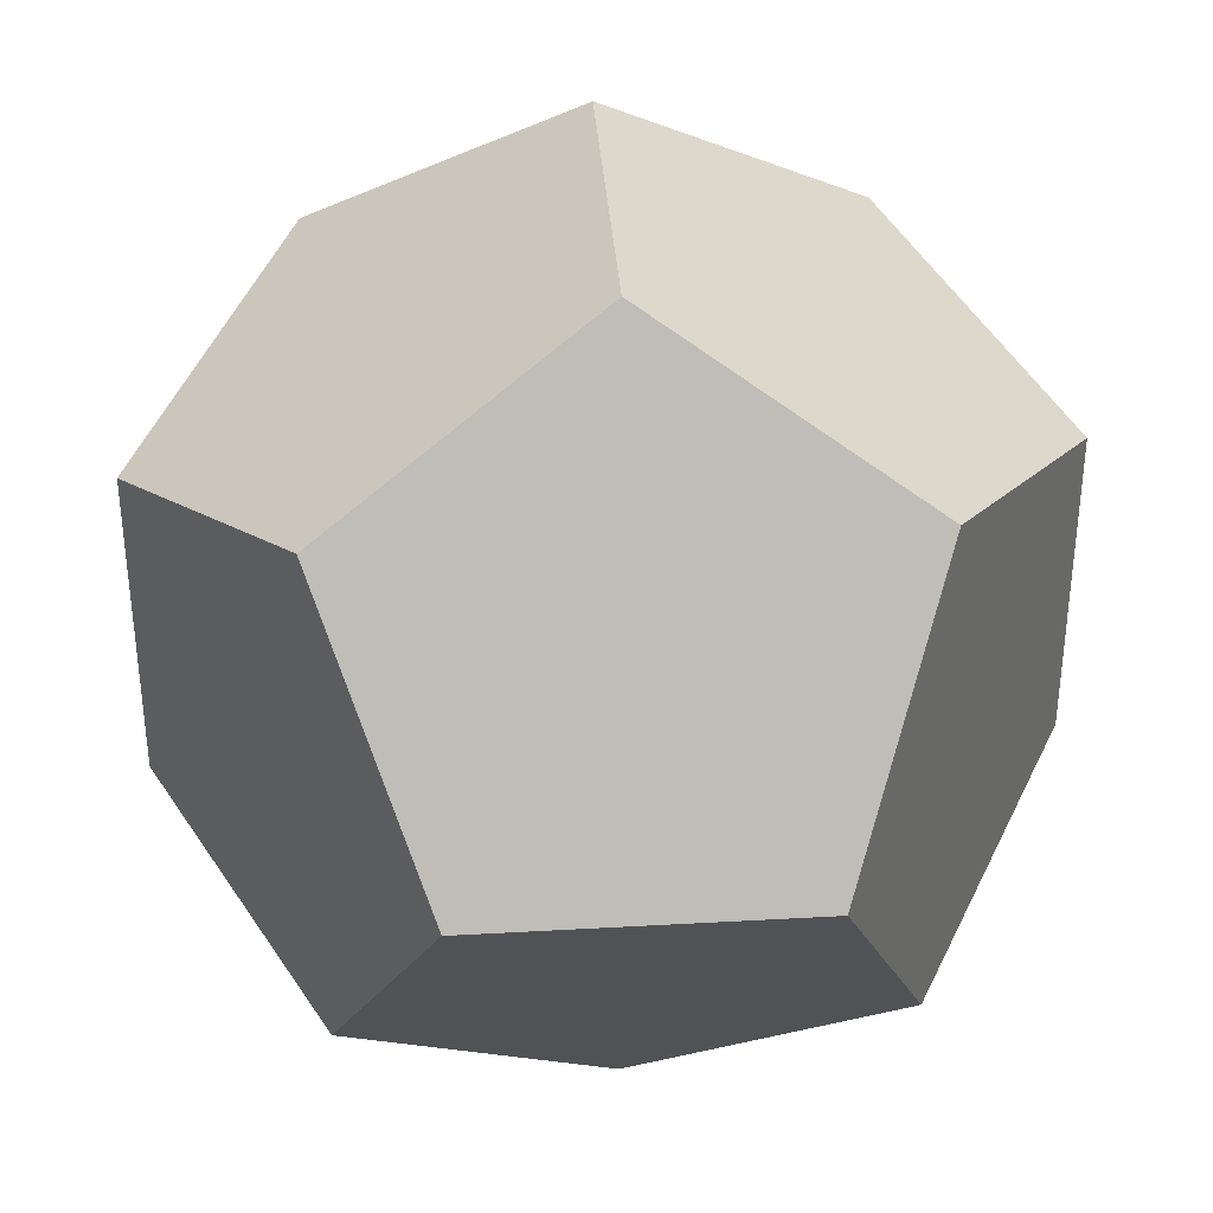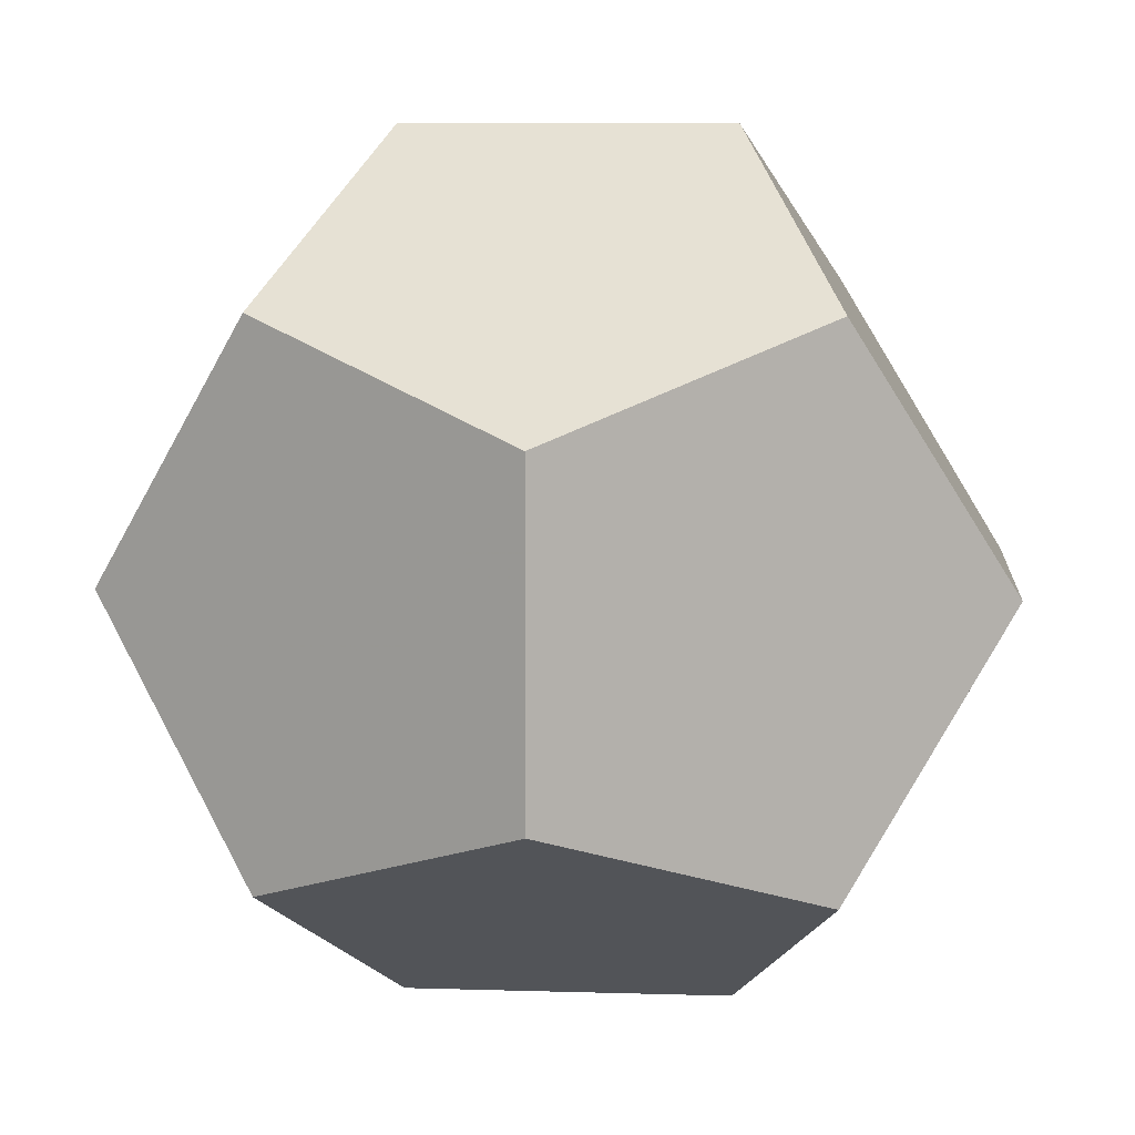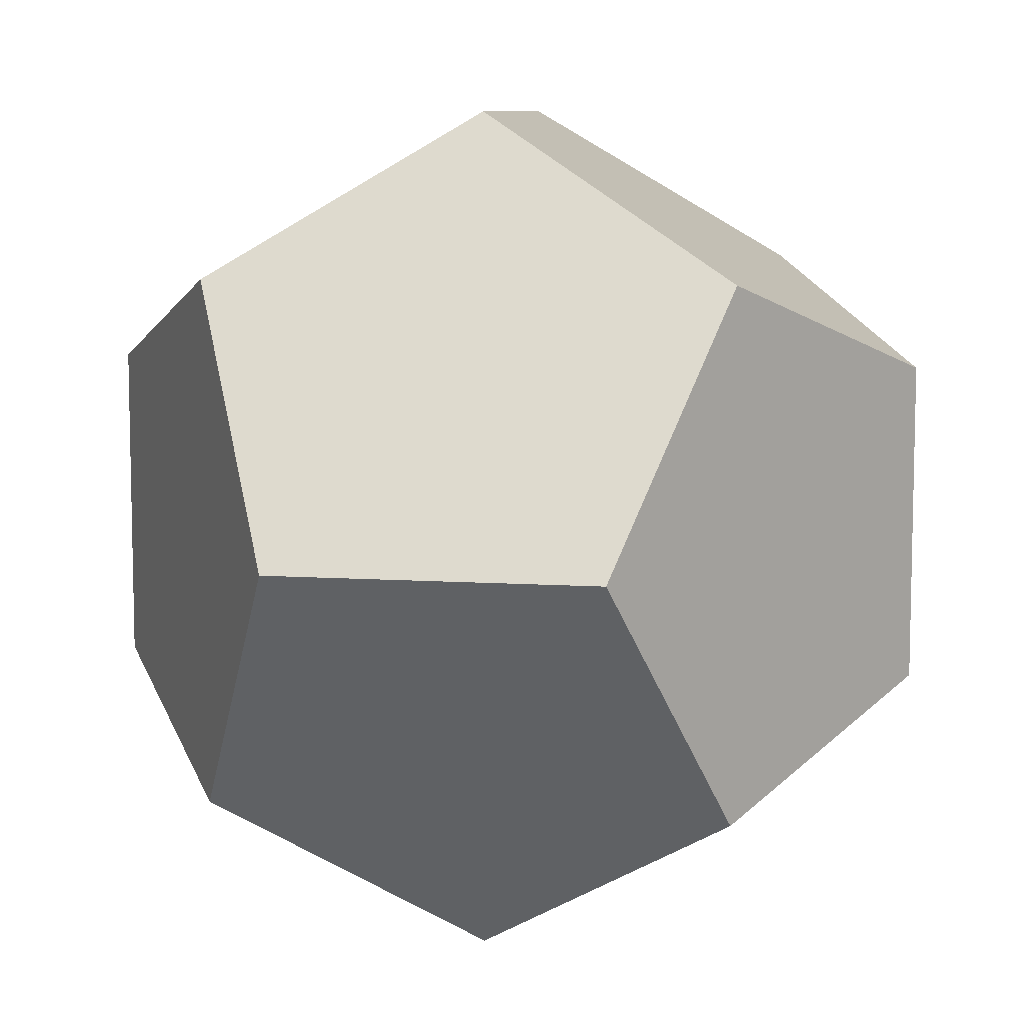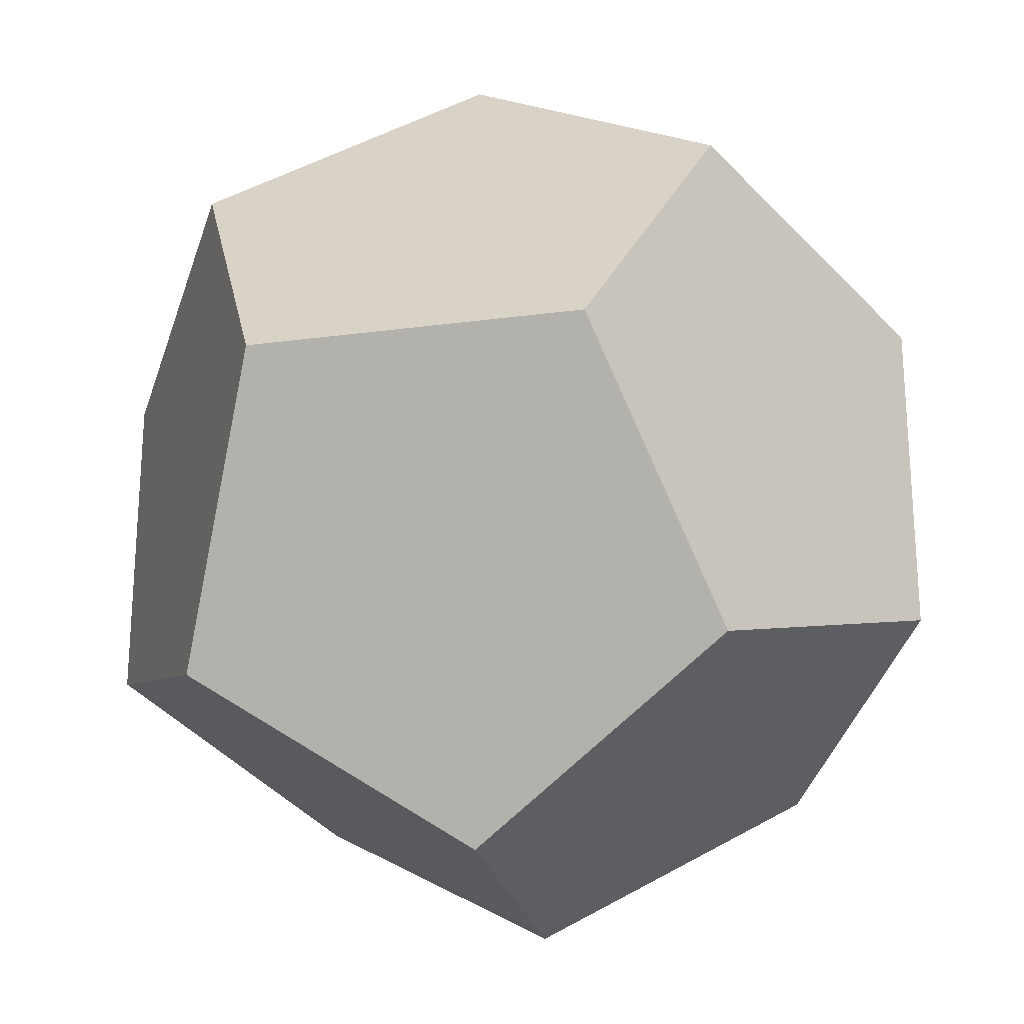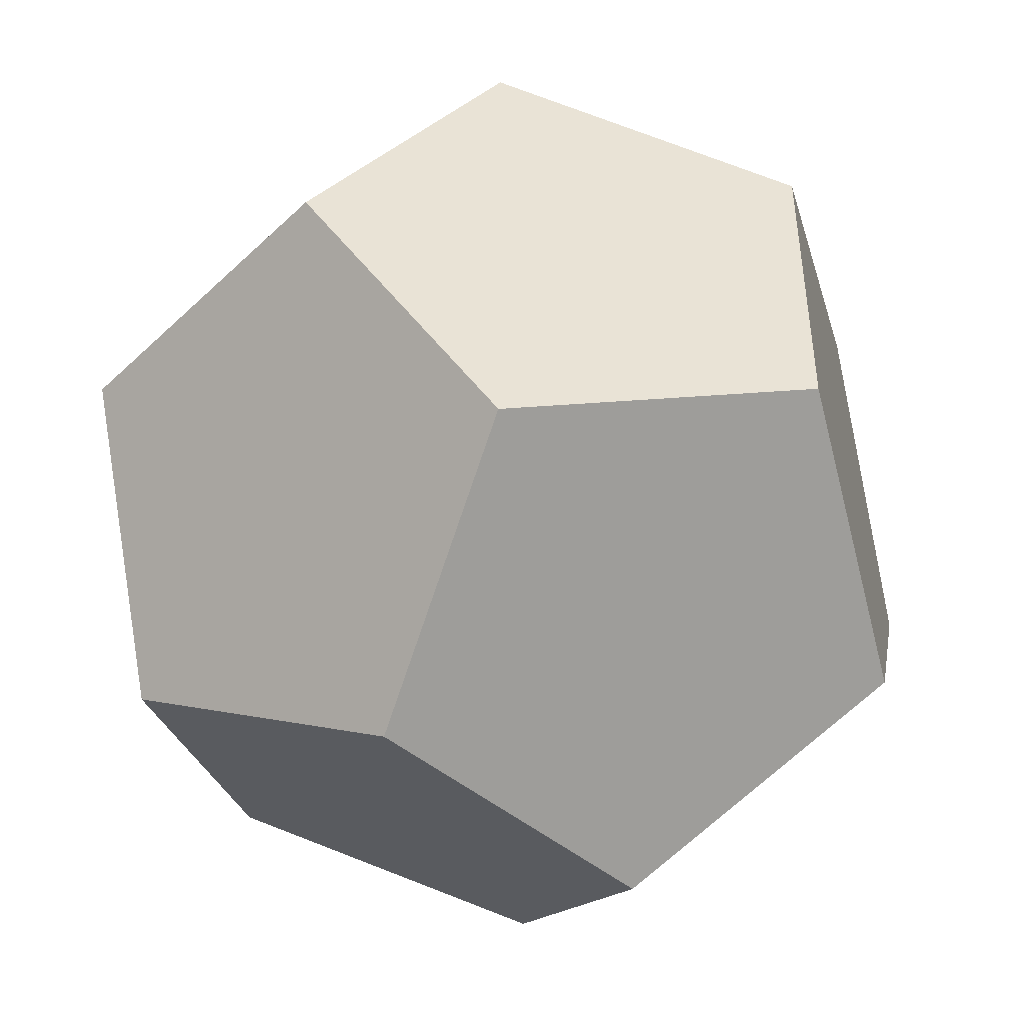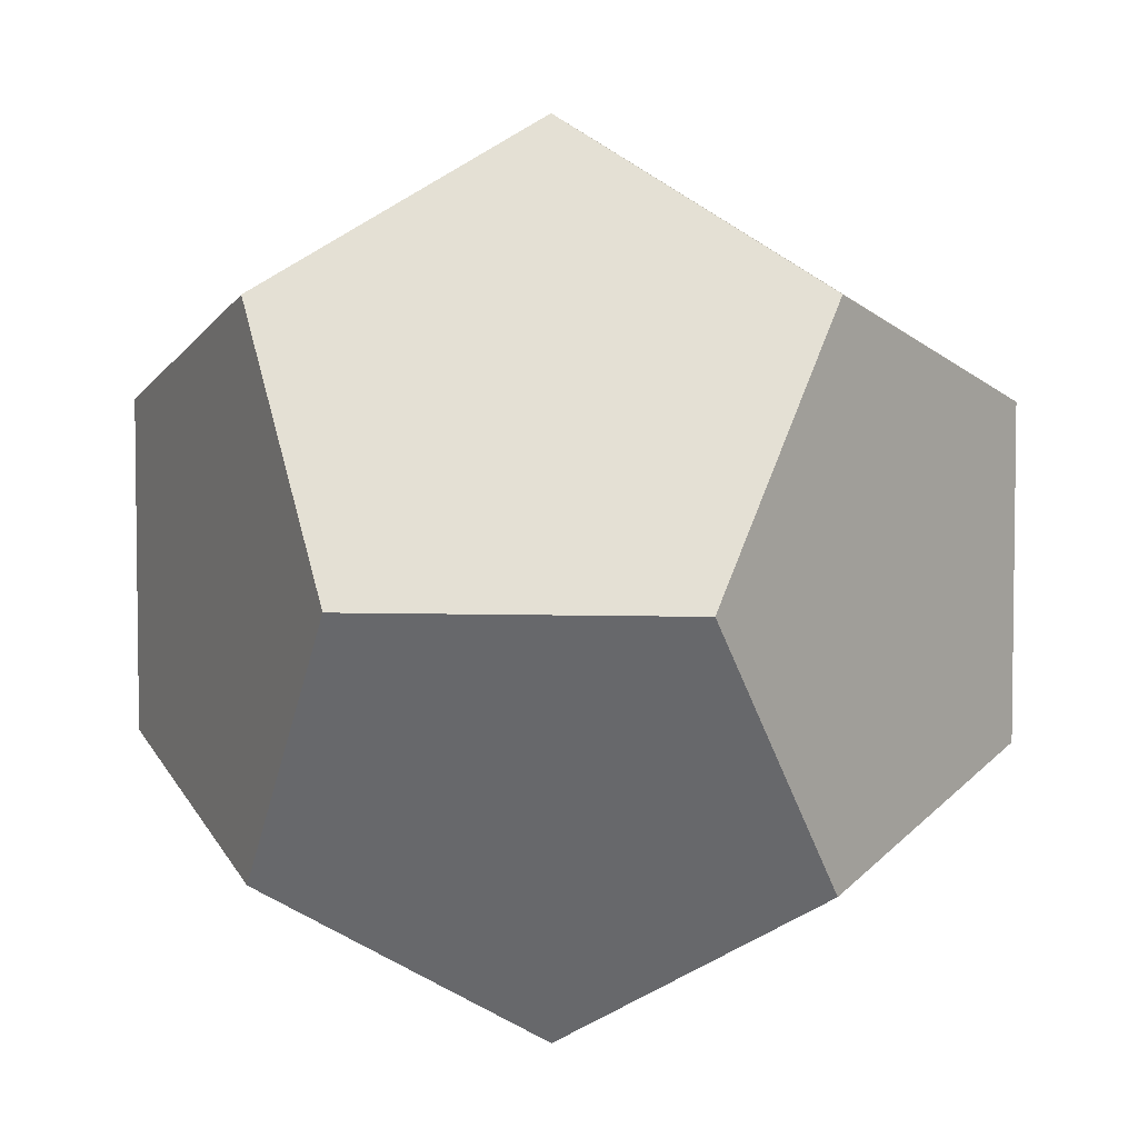
<metadata>
{"format":"obj","ext":"obj","renderer":"f3d","projection":"perspective","resolution":1024,"background":"white","views":[{"elev":36.9,"azim":-4.2,"up":"+Z"},{"elev":8.9,"azim":4.7,"up":"+Y"},{"elev":8.7,"azim":10.1,"up":"+Z"},{"elev":-24.4,"azim":-77.5,"up":"+Y"},{"elev":-47.1,"azim":-133.1,"up":"+Z"},{"elev":5.1,"azim":-174.3,"up":"+Z"}]}
</metadata>
<code>
v 0 0.5 -1.309
v 0 -0.5 1.309
v 0 -0.5 -1.309
v 1.309 0 0.5
v 1.309 0 -0.5
v -1.309 0 0.5
v -1.309 0 -0.5
v 0.5 1.309 0
v 0.5 -1.309 0
v -0.5 1.309 0
v -0.5 -1.309 0
v 0.809 0.809 0.809
v 0.809 0.809 -0.809
v 0.809 -0.809 0.809
v 0.809 -0.809 -0.809
v -0.809 0.809 0.809
v -0.809 0.809 -0.809
v -0.809 -0.809 0.809
v -0.809 -0.809 -0.809
v 0 0.5 1.309
f 20 2 14 4 12
f 20 12 8 10 16
f 20 16 6 18 2
f 7 6 16 10 17
f 7 17 1 3 19
f 7 19 11 18 6
f 9 11 19 3 15
f 9 15 5 4 14
f 9 14 2 18 11
f 13 1 17 10 8
f 13 8 12 4 5
f 13 5 15 3 1

</code>
